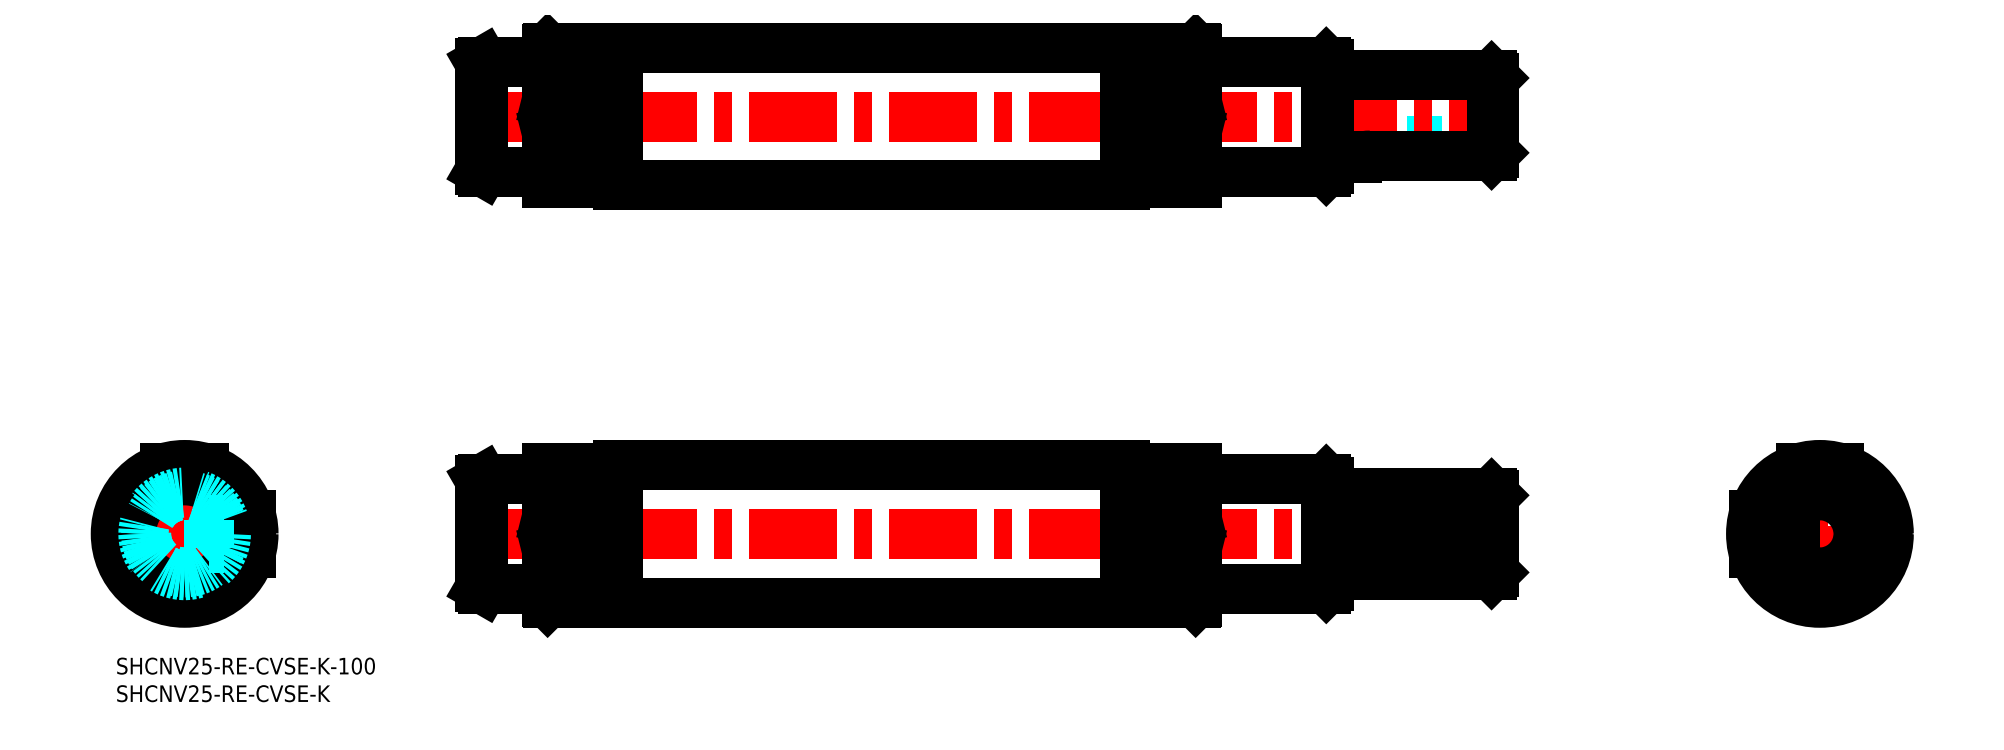
<metadata>
{"format":"dxf","ext":"dxf","renderer":"ezdxf+matplotlib","layout":"modelspace","background":"white","min_lineweight":24,"dpi":150}
</metadata>
<code>
0
SECTION
2
ENTITIES
0
INSERT
8
MSM_CONTINUOUS
2
*U63
10
0
20
0
30
0
0
INSERT
8
MSM_CONTINUOUS
2
*U64
10
0
20
0
30
0
0
LINE
8
MSM_DASHED
10
250.2
20
93.72
30
0
11
225.2
21
93.72
31
0
0
LINE
8
MSM_DASHED
10
225.2
20
93.72
30
0
11
225.2
21
90.72
31
0
0
LINE
8
MSM_CENTER
10
64.17
20
98.22
30
0
11
252.2
21
98.22
31
0
0
LINE
8
MSM_CONTINUOUS
10
250.2
20
105.2
30
0
11
249.7
21
105.7
31
0
0
LINE
8
MSM_CONTINUOUS
10
250.2
20
105.2
30
0
11
250.2
21
91.65
31
0
0
LINE
8
MSM_CONTINUOUS
10
227.7
20
91.15
30
0
11
249.7
21
91.15
31
0
0
LINE
8
MSM_CONTINUOUS
10
220.2
20
90.72
30
0
11
225.2
21
90.72
31
0
0
LINE
8
MSM_CONTINUOUS
10
249.7
20
105.7
30
0
11
220.2
21
105.7
31
0
0
LINE
8
MSM_CONTINUOUS
10
66.67
20
88.22
30
0
11
78.17
21
88.22
31
0
0
LINE
8
MSM_CONTINUOUS
10
78.17
20
108.2
30
0
11
66.67
21
108.2
31
0
0
LINE
8
MSM_CONTINUOUS
10
66.67
20
108.2
30
0
11
66.67
21
88.22
31
0
0
LINE
8
MSM_CONTINUOUS
10
66.17
20
107.9
30
0
11
66.17
21
88.51
31
0
0
LINE
8
MSM_CONTINUOUS
10
66.17
20
88.51
30
0
11
66.67
21
88.22
31
0
0
LINE
8
MSM_CONTINUOUS
10
66.67
20
108.2
30
0
11
66.17
21
107.9
31
0
0
LINE
8
MSM_CONTINUOUS
10
220.2
20
107.7
30
0
11
220.2
21
88.72
31
0
0
LINE
8
MSM_CONTINUOUS
10
220.2
20
107.7
30
0
11
219.7
21
108.2
31
0
0
LINE
8
MSM_CONTINUOUS
10
219.7
20
88.22
30
0
11
220.2
21
88.72
31
0
0
LINE
8
MSM_CONTINUOUS
10
219.7
20
108.2
30
0
11
219.7
21
88.22
31
0
0
LINE
8
MSM_CONTINUOUS
10
196.2
20
88.22
30
0
11
219.7
21
88.22
31
0
0
LINE
8
MSM_CONTINUOUS
10
219.7
20
108.2
30
0
11
196.2
21
108.2
31
0
0
LINE
8
MSM_CONTINUOUS
10
196.2
20
110.5
30
0
11
196
21
110.7
31
0
0
LINE
8
MSM_CONTINUOUS
10
183.2
20
86.22
30
0
11
196.2
21
86.22
31
0
0
LINE
8
MSM_CONTINUOUS
10
196.2
20
110.5
30
0
11
196.2
21
86.22
31
0
0
LINE
8
MSM_CONTINUOUS
10
196.2
20
95.52
30
0
11
196
21
94.72
31
0
0
LINE
8
MSM_CONTINUOUS
10
196
20
101.7
30
0
11
196.2
21
100.9
31
0
0
LINE
8
MSM_CONTINUOUS
10
91.17
20
86.22
30
0
11
78.17
21
86.22
31
0
0
LINE
8
MSM_CONTINUOUS
10
78.17
20
95.52
30
0
11
78.37
21
94.72
31
0
0
LINE
8
MSM_CONTINUOUS
10
78.37
20
101.7
30
0
11
78.17
21
100.9
31
0
0
LINE
8
MSM_CONTINUOUS
10
78.37
20
110.7
30
0
11
78.17
21
110.5
31
0
0
LINE
8
MSM_CONTINUOUS
10
78.17
20
110.5
30
0
11
78.17
21
86.22
31
0
0
LINE
8
MSM_CONTINUOUS
10
183.2
20
101.7
30
0
11
183.2
21
94.72
31
0
0
LINE
8
MSM_CONTINUOUS
10
183.2
20
101.7
30
0
11
196
21
101.7
31
0
0
LINE
8
MSM_CONTINUOUS
10
183.2
20
86.22
30
0
11
183.2
21
85.72
31
0
0
LINE
8
MSM_CONTINUOUS
10
196
20
94.72
30
0
11
196
21
86.22
31
0
0
LINE
8
MSM_CONTINUOUS
10
196
20
94.72
30
0
11
183.2
21
94.72
31
0
0
LINE
8
MSM_CONTINUOUS
10
91.17
20
101.7
30
0
11
78.37
21
101.7
31
0
0
LINE
8
MSM_CONTINUOUS
10
91.17
20
101.7
30
0
11
91.17
21
94.72
31
0
0
LINE
8
MSM_CONTINUOUS
10
78.37
20
94.72
30
0
11
91.17
21
94.72
31
0
0
LINE
8
MSM_CONTINUOUS
10
78.37
20
94.72
30
0
11
78.37
21
86.22
31
0
0
LINE
8
MSM_CONTINUOUS
10
91.17
20
86.22
30
0
11
91.17
21
85.72
31
0
0
LINE
8
MSM_CONTINUOUS
10
91.17
20
85.72
30
0
11
183.2
21
85.72
31
0
0
LINE
8
MSM_CONTINUOUS
10
196
20
110.7
30
0
11
78.37
21
110.7
31
0
0
LINE
8
MSM_CONTINUOUS
10
196
20
110.7
30
0
11
196
21
101.7
31
0
0
LINE
8
MSM_CONTINUOUS
10
78.37
20
110.7
30
0
11
78.37
21
101.7
31
0
0
LINE
8
MSM_CENTER
10
64.17
20
22.5
30
0
11
252.2
21
22.5
31
0
0
LINE
8
MSM_CONTINUOUS
10
250.2
20
20
30
0
11
227.7
21
20
31
0
0
LINE
8
MSM_CONTINUOUS
10
227.7
20
25
30
0
11
250.2
21
25
31
0
0
LINE
8
MSM_CONTINUOUS
10
250.2
20
29.5
30
0
11
249.7
21
30
31
0
0
LINE
8
MSM_CONTINUOUS
10
249.7
20
15
30
0
11
250.2
21
15.5
31
0
0
LINE
8
MSM_CONTINUOUS
10
250.2
20
29.5
30
0
11
250.2
21
15.5
31
0
0
LINE
8
MSM_CONTINUOUS
10
249.7
20
20
30
0
11
249.7
21
15
31
0
0
LINE
8
MSM_CONTINUOUS
10
220.2
20
15
30
0
11
249.7
21
15
31
0
0
LINE
8
MSM_CONTINUOUS
10
249.7
20
30
30
0
11
220.2
21
30
31
0
0
LINE
8
MSM_CONTINUOUS
10
249.7
20
30
30
0
11
249.7
21
25
31
0
0
LINE
8
MSM_CONTINUOUS
10
196.2
20
12.5
30
0
11
219.7
21
12.5
31
0
0
LINE
8
MSM_CONTINUOUS
10
219.7
20
32.5
30
0
11
196.2
21
32.5
31
0
0
LINE
8
MSM_CONTINUOUS
10
66.67
20
12.5
30
0
11
78.17
21
12.5
31
0
0
LINE
8
MSM_CONTINUOUS
10
78.17
20
32.5
30
0
11
66.67
21
32.5
31
0
0
LINE
8
MSM_CONTINUOUS
10
66.17
20
12.79
30
0
11
66.67
21
12.5
31
0
0
LINE
8
MSM_CONTINUOUS
10
66.67
20
32.5
30
0
11
66.17
21
32.21
31
0
0
LINE
8
MSM_CONTINUOUS
10
66.67
20
32.5
30
0
11
66.67
21
12.5
31
0
0
LINE
8
MSM_CONTINUOUS
10
66.17
20
32.21
30
0
11
66.17
21
12.79
31
0
0
LINE
8
MSM_CONTINUOUS
10
220.2
20
32
30
0
11
219.7
21
32.5
31
0
0
LINE
8
MSM_CONTINUOUS
10
219.7
20
12.5
30
0
11
220.2
21
13
31
0
0
LINE
8
MSM_CONTINUOUS
10
220.2
20
32
30
0
11
220.2
21
13
31
0
0
LINE
8
MSM_CONTINUOUS
10
219.7
20
32.5
30
0
11
219.7
21
12.5
31
0
0
LINE
8
MSM_CONTINUOUS
10
78.17
20
34.5
30
0
11
91.17
21
34.5
31
0
0
LINE
8
MSM_CONTINUOUS
10
196
20
10
30
0
11
196.2
21
10.2
31
0
0
LINE
8
MSM_CONTINUOUS
10
196.2
20
19.8
30
0
11
196
21
19
31
0
0
LINE
8
MSM_CONTINUOUS
10
78.37
20
26
30
0
11
78.17
21
25.2
31
0
0
LINE
8
MSM_CONTINUOUS
10
78.17
20
19.8
30
0
11
78.37
21
19
31
0
0
LINE
8
MSM_CONTINUOUS
10
78.17
20
34.5
30
0
11
78.17
21
10.2
31
0
0
LINE
8
MSM_CONTINUOUS
10
78.17
20
10.2
30
0
11
78.37
21
10
31
0
0
LINE
8
MSM_CONTINUOUS
10
196
20
26
30
0
11
196.2
21
25.2
31
0
0
LINE
8
MSM_CONTINUOUS
10
196.2
20
34.5
30
0
11
196.2
21
10.2
31
0
0
LINE
8
MSM_CONTINUOUS
10
196.2
20
34.5
30
0
11
183.2
21
34.5
31
0
0
LINE
8
MSM_CONTINUOUS
10
183.2
20
26
30
0
11
183.2
21
19
31
0
0
LINE
8
MSM_CONTINUOUS
10
91.17
20
26
30
0
11
91.17
21
19
31
0
0
LINE
8
MSM_CONTINUOUS
10
196
20
19
30
0
11
196
21
10
31
0
0
LINE
8
MSM_CONTINUOUS
10
196
20
19
30
0
11
183.2
21
19
31
0
0
LINE
8
MSM_CONTINUOUS
10
183.2
20
26
30
0
11
196
21
26
31
0
0
LINE
8
MSM_CONTINUOUS
10
196
20
34.5
30
0
11
196
21
26
31
0
0
LINE
8
MSM_CONTINUOUS
10
78.37
20
34.5
30
0
11
78.37
21
26
31
0
0
LINE
8
MSM_CONTINUOUS
10
91.17
20
26
30
0
11
78.37
21
26
31
0
0
LINE
8
MSM_CONTINUOUS
10
78.37
20
19
30
0
11
91.17
21
19
31
0
0
LINE
8
MSM_CONTINUOUS
10
78.37
20
19
30
0
11
78.37
21
10
31
0
0
LINE
8
MSM_CONTINUOUS
10
78.37
20
10
30
0
11
196
21
10
31
0
0
LINE
8
MSM_CONTINUOUS
10
183.2
20
35
30
0
11
91.17
21
35
31
0
0
LINE
8
MSM_CONTINUOUS
10
183.2
20
35
30
0
11
183.2
21
34.5
31
0
0
LINE
8
MSM_CONTINUOUS
10
91.17
20
35
30
0
11
91.17
21
34.5
31
0
0
LINE
8
MSM_CENTER
10
-2
20
22.5
30
0
11
27
21
22.5
31
0
0
LINE
8
MSM_CENTER
10
12.5
20
8
30
0
11
12.5
21
37
31
0
0
LINE
8
MSM_CONTINUOUS
10
9
20
34.5
30
0
11
16
21
34.5
31
0
0
LINE
8
MSM_CONTINUOUS
10
24.5
20
26
30
0
11
24.5
21
19
31
0
0
ARC
8
MSM_CONTINUOUS
10
12.5
20
22.5
30
0
40
12.3
50
12.68
51
77.32
0
ARC
8
MSM_CONTINUOUS
10
12.5
20
22.5
30
0
40
12.3
50
102.7
51
347.3
0
CIRCLE
8
MSM_CONTINUOUS
10
12.5
20
22.5
30
0
40
10
0
CIRCLE
8
MSM_CONTINUOUS
10
12.5
20
22.5
30
0
40
9.711
0
CIRCLE
8
MSM_CONTINUOUS
10
12.5
20
22.5
30
0
40
12.5
0
CIRCLE
8
MSM_DASHED
10
309.3
20
22.5
30
0
40
9.711
0
LINE
8
MSM_CENTER
10
294.8
20
22.5
30
0
11
323.8
21
22.5
31
0
0
LINE
8
MSM_CENTER
10
309.3
20
8
30
0
11
309.3
21
37
31
0
0
LINE
8
MSM_CONTINUOUS
10
297.3
20
26
30
0
11
297.3
21
19
31
0
0
LINE
8
MSM_CONTINUOUS
10
312.8
20
34.5
30
0
11
305.8
21
34.5
31
0
0
ARC
8
MSM_CONTINUOUS
10
309.3
20
22.5
30
0
40
12.3
50
102.7
51
167.3
0
ARC
8
MSM_CONTINUOUS
10
309.3
20
22.5
30
0
40
12.3
50
192.7
51
77.32
0
CIRCLE
8
MSM_CONTINUOUS
10
309.3
20
22.5
30
0
40
9.5
0
CIRCLE
8
MSM_CONTINUOUS
10
309.3
20
22.5
30
0
40
10
0
LINE
8
MSM_CONTINUOUS
10
304.8
20
25
30
0
11
302.2
21
25
31
0
0
LINE
8
MSM_CONTINUOUS
10
304.8
20
20
30
0
11
304.8
21
25
31
0
0
LINE
8
MSM_CONTINUOUS
10
304.8
20
20
30
0
11
302.2
21
20
31
0
0
ARC
8
MSM_CONTINUOUS
10
309.3
20
22.5
30
0
40
7
50
200.9
51
159.1
0
CIRCLE
8
MSM_CONTINUOUS
10
309.3
20
22.5
30
0
40
12.5
0
ARC
8
MSM_CONTINUOUS
10
227.8
20
82.93
30
0
40
8.232
50
98.05
51
108.7
0
ARC
8
MSM_CONTINUOUS
10
227.7
20
84.36
30
0
40
6.791
50
89.93
51
98.49
0
ARC
8
MSM_CONTINUOUS
10
227.7
20
22.5
30
0
40
2.5
50
90
51
270
0
CIRCLE
8
MSM_CONTINUOUS
10
309.3
20
22.5
30
0
40
7.5
0
LINE
8
MSM_CONTINUOUS
10
249.7
20
91.15
30
0
11
250.2
21
91.65
31
0
0
LINE
8
MSM_CONTINUOUS
10
249.7
20
105.7
30
0
11
249.7
21
91.15
31
0
0
ARC
8
MSM_DASHED
10
12.5
20
22.5
30
0
40
7
50
20.92
51
339.1
0
CIRCLE
8
MSM_DASHED
10
12.5
20
22.5
30
0
40
7.5
0
LINE
8
MSM_DASHED
10
17
20
20
30
0
11
17
21
25
31
0
0
LINE
8
MSM_DASHED
10
17
20
25
30
0
11
19.57
21
25
31
0
0
LINE
8
MSM_DASHED
10
17
20
20
30
0
11
19.57
21
20
31
0
0
ENDSEC
0
EOF

</code>
